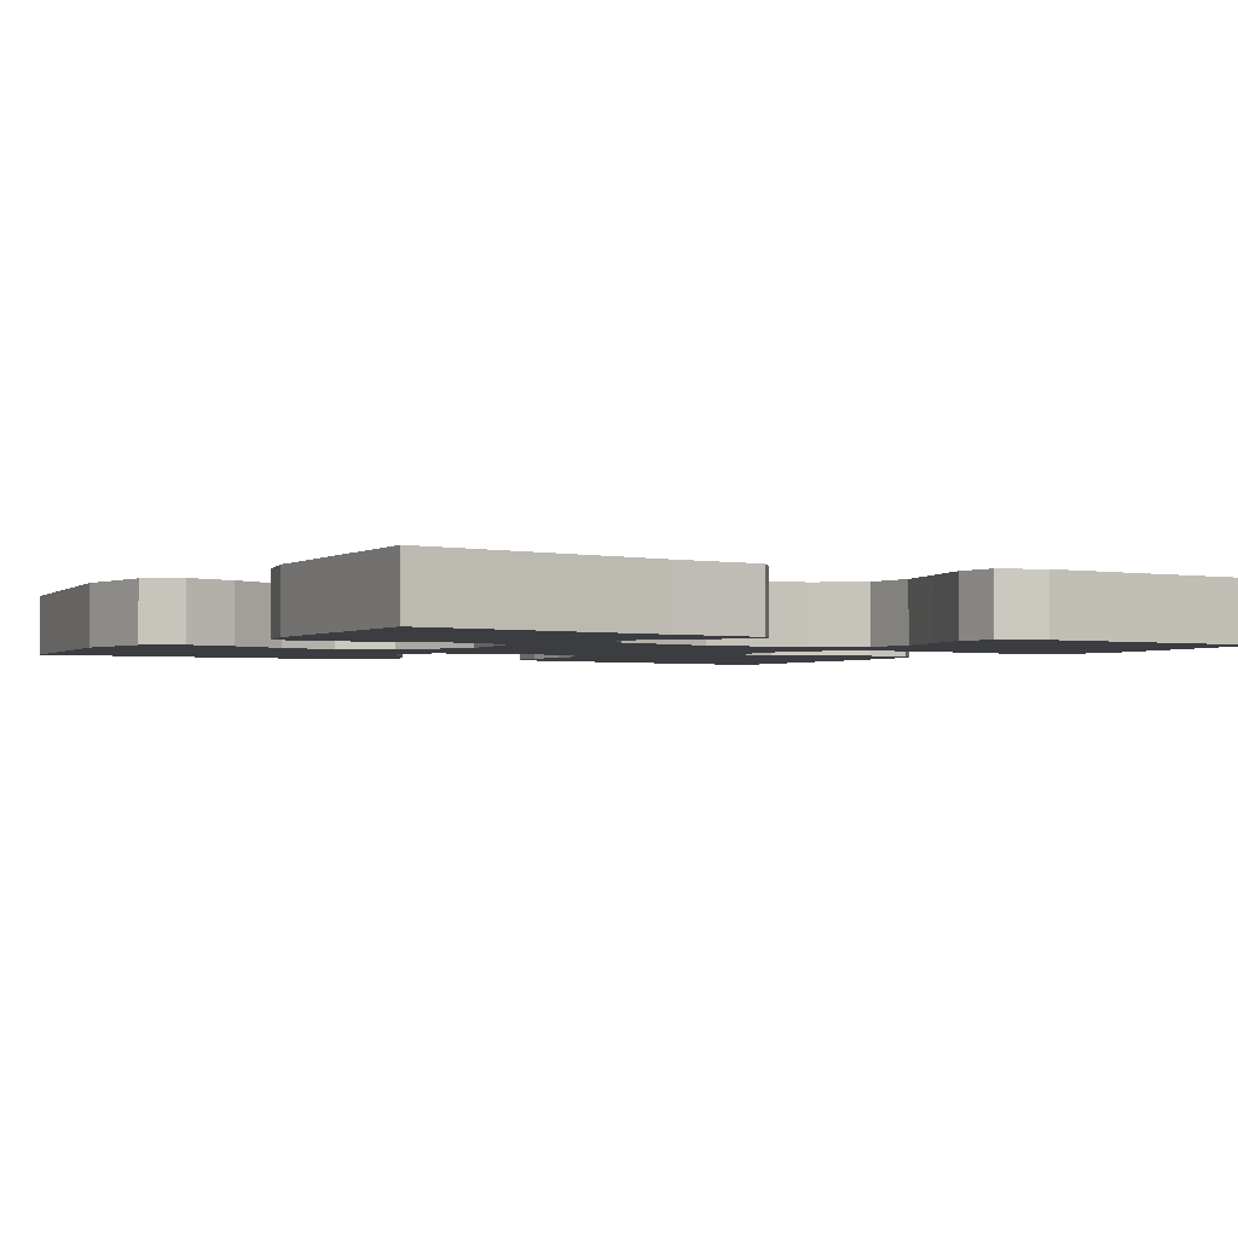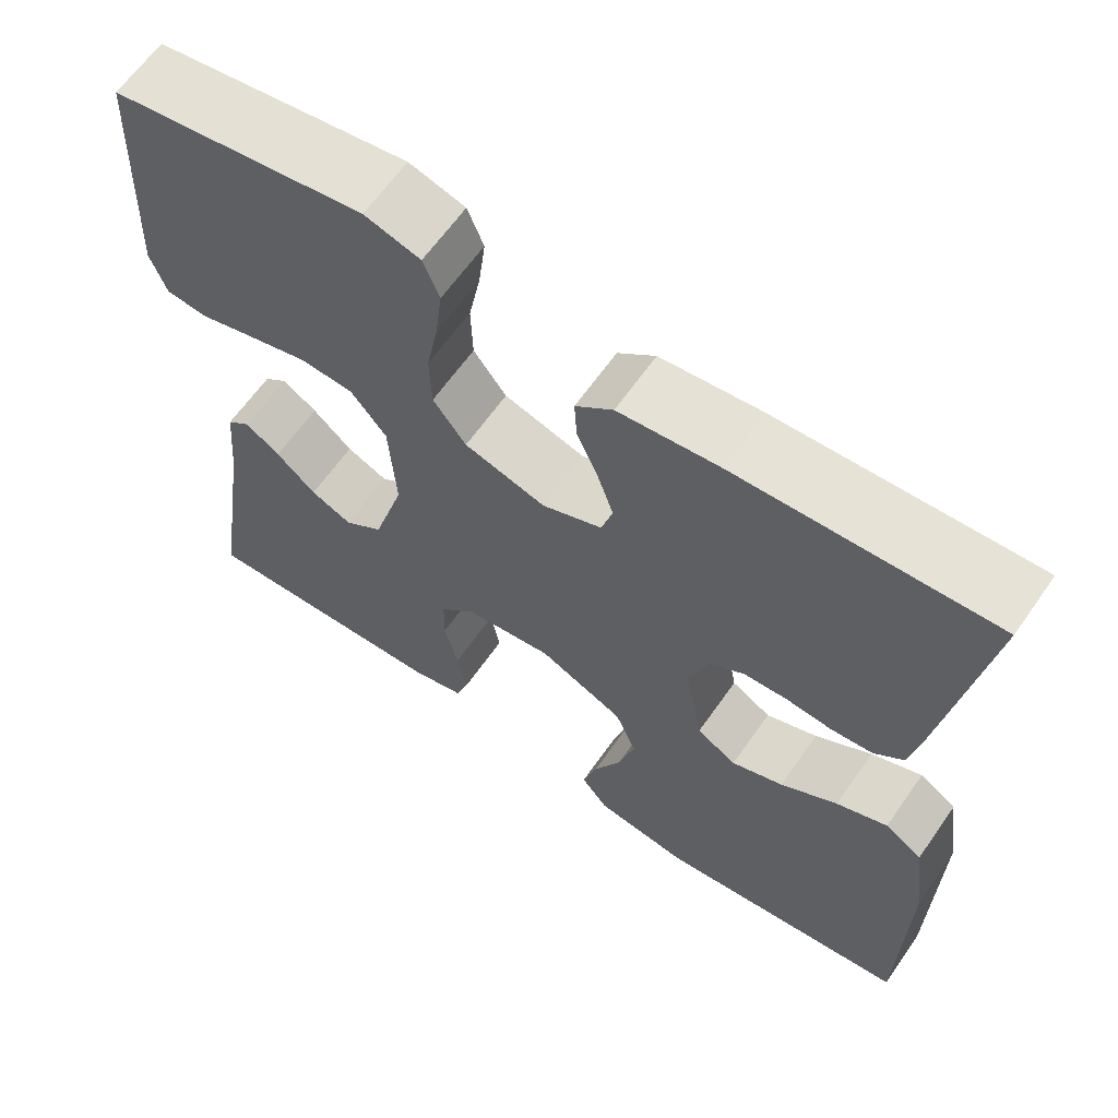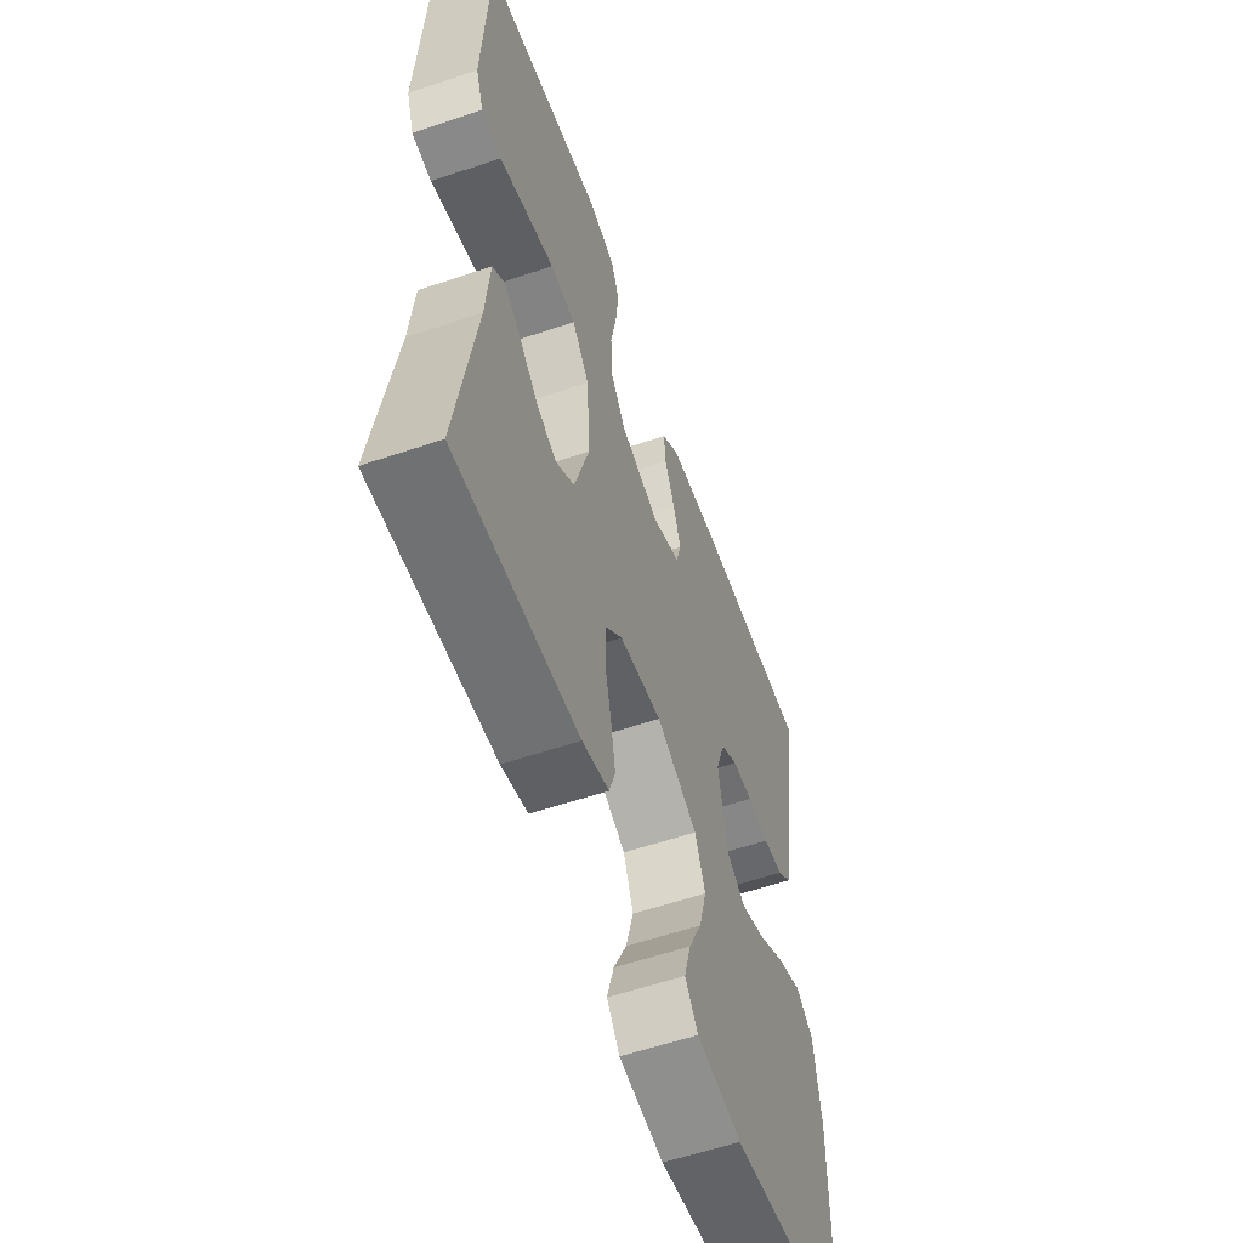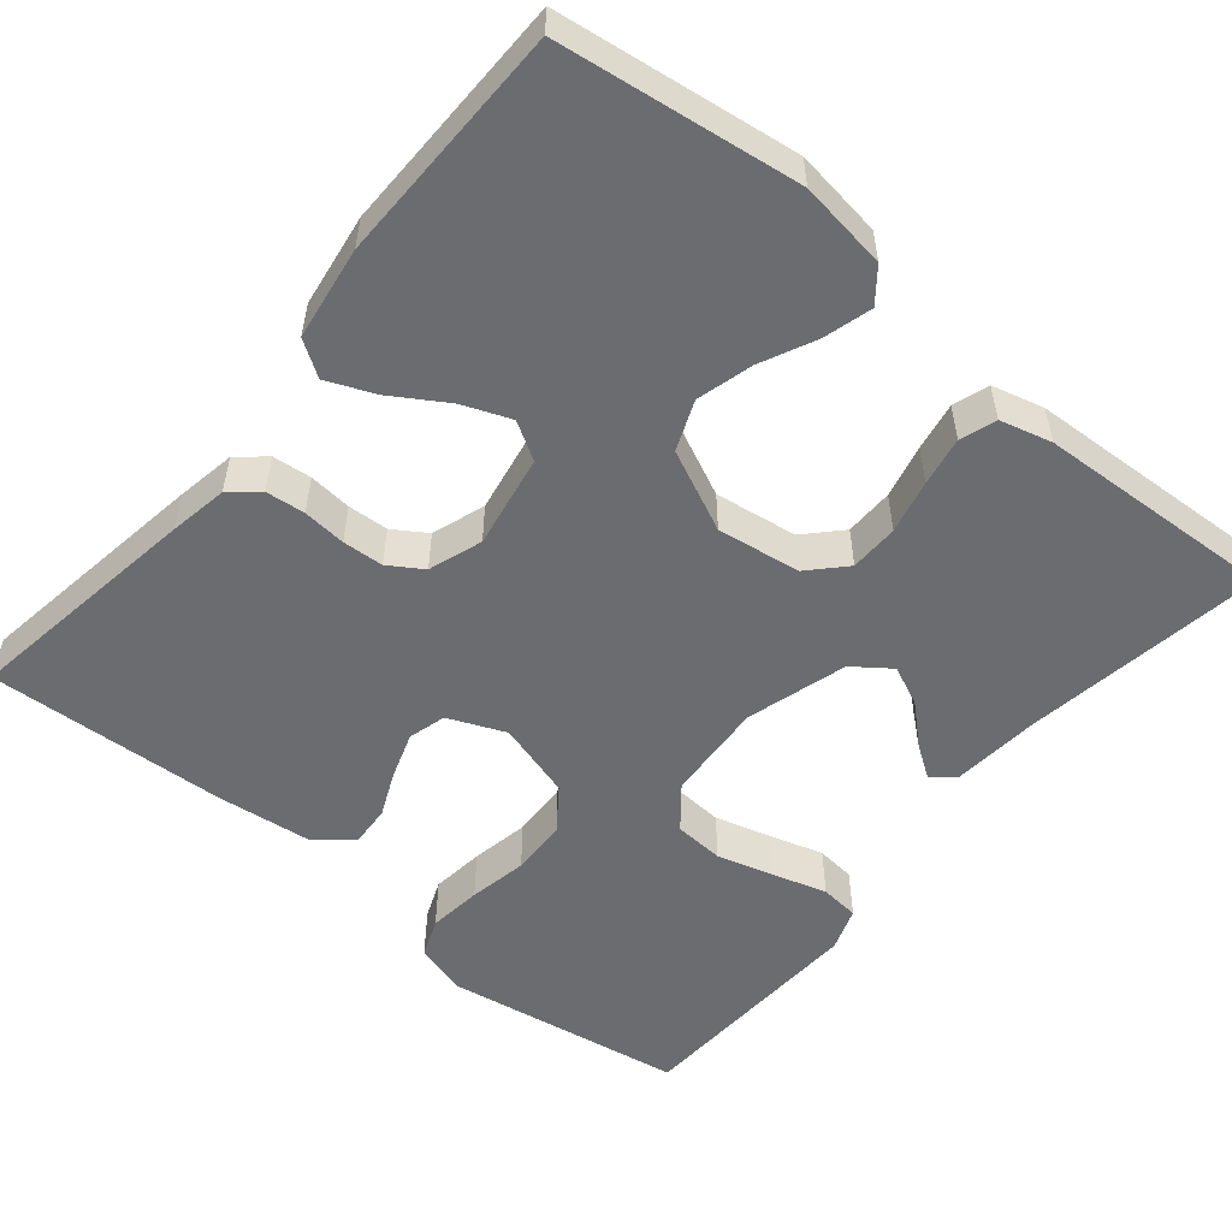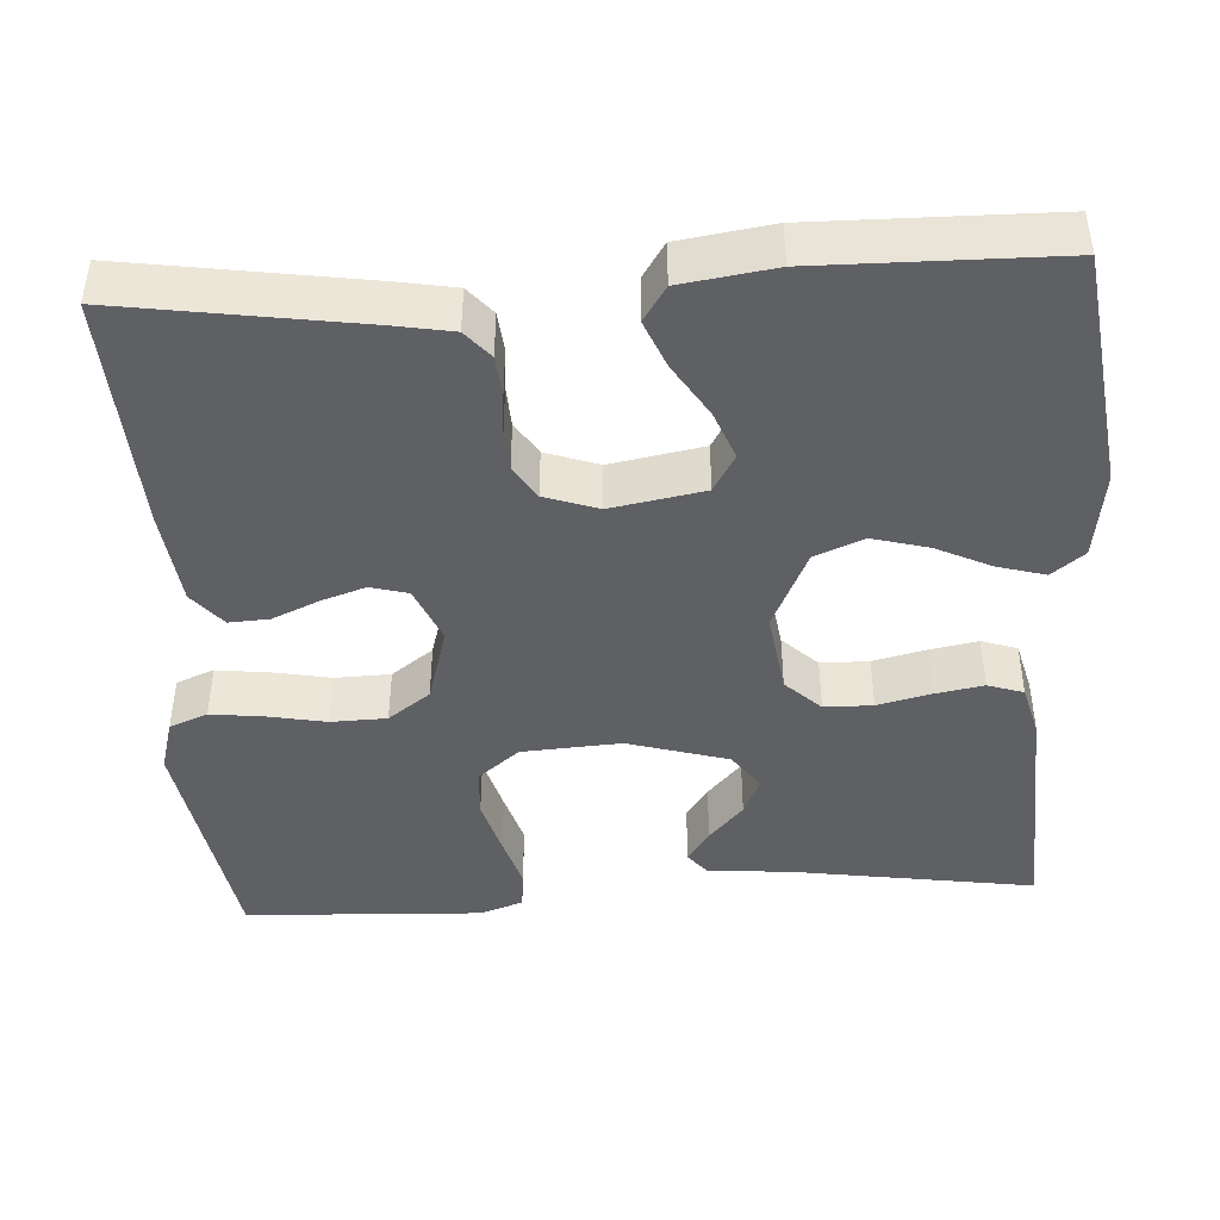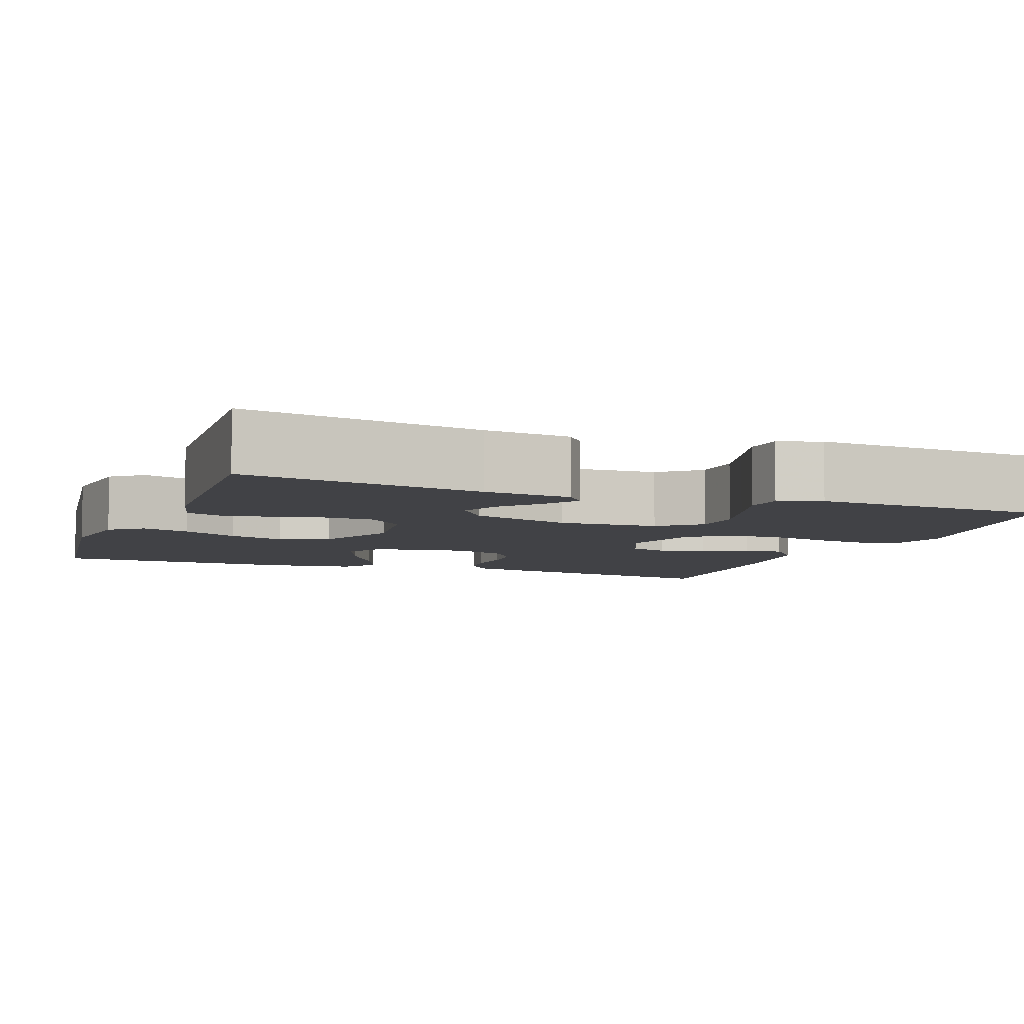
<metadata>
{"format":"obj","ext":"obj","renderer":"f3d","projection":"perspective","resolution":1024,"background":"white","views":[{"elev":-2.4,"azim":-120.2,"up":"+Y"},{"elev":63.7,"azim":35.0,"up":"+Z"},{"elev":-57.8,"azim":-70.6,"up":"+Z"},{"elev":-53.7,"azim":140.4,"up":"+Y"},{"elev":-44.0,"azim":93.5,"up":"+Y"},{"elev":-6.7,"azim":-110.8,"up":"+Y"}]}
</metadata>
<code>
v 0.5 0.07 -0.5
v 0.2 0.07 -0.54
v 0.089 0.07 -0.524
v 0.057 0.07 -0.483
v 0.074 0.07 -0.423
v 0.107 0.07 -0.354
v 0.126 0.07 -0.284
v 0.101 0.07 -0.222
v 0 0.07 -0.175
v -0.104 0.07 -0.19
v -0.146 0.07 -0.234
v -0.147 0.07 -0.295
v -0.131 0.07 -0.362
v -0.12 0.07 -0.423
v -0.135 0.07 -0.468
v -0.2 0.07 -0.485
v -0.5 0.07 -0.5
v -0.454 0.07 -0.2
v -0.444 0.07 -0.09
v -0.416 0.07 -0.067
v -0.375 0.07 -0.095
v -0.328 0.07 -0.138
v -0.279 0.07 -0.16
v -0.233 0.07 -0.126
v -0.196 0.07 0
v -0.204 0.07 0.125
v -0.246 0.07 0.177
v -0.308 0.07 0.181
v -0.379 0.07 0.161
v -0.446 0.07 0.141
v -0.495 0.07 0.146
v -0.514 0.07 0.2
v -0.5 0.07 0.5
v -0.2 0.07 0.549
v -0.134 0.07 0.53
v -0.115 0.07 0.482
v -0.123 0.07 0.415
v -0.137 0.07 0.342
v -0.135 0.07 0.272
v -0.096 0.07 0.219
v 0 0.07 0.191
v 0.071 0.07 0.221
v 0.084 0.07 0.268
v 0.065 0.07 0.325
v 0.04 0.07 0.382
v 0.037 0.07 0.433
v 0.081 0.07 0.47
v 0.2 0.07 0.484
v 0.5 0.07 0.5
v 0.454 0.07 0.2
v 0.441 0.07 0.127
v 0.406 0.07 0.097
v 0.357 0.07 0.092
v 0.303 0.07 0.097
v 0.252 0.07 0.094
v 0.21 0.07 0.067
v 0.187 0.07 0
v 0.208 0.07 -0.117
v 0.255 0.07 -0.145
v 0.316 0.07 -0.121
v 0.383 0.07 -0.079
v 0.443 0.07 -0.054
v 0.487 0.07 -0.083
v 0.504 0.07 -0.2
v 0.5 0 -0.5
v 0.2 0 -0.54
v 0.089 0 -0.524
v 0.057 0 -0.483
v 0.074 0 -0.423
v 0.107 0 -0.354
v 0.126 0 -0.284
v 0.101 0 -0.222
v 0 0 -0.175
v -0.104 0 -0.19
v -0.146 0 -0.234
v -0.147 0 -0.295
v -0.131 0 -0.362
v -0.12 0 -0.423
v -0.135 0 -0.468
v -0.2 0 -0.485
v -0.5 0 -0.5
v -0.454 0 -0.2
v -0.444 0 -0.09
v -0.416 0 -0.067
v -0.375 0 -0.095
v -0.328 0 -0.138
v -0.279 0 -0.16
v -0.233 0 -0.126
v -0.196 0 0
v -0.204 0 0.125
v -0.246 0 0.177
v -0.308 0 0.181
v -0.379 0 0.161
v -0.446 0 0.141
v -0.495 0 0.146
v -0.514 0 0.2
v -0.5 0 0.5
v -0.2 0 0.549
v -0.134 0 0.53
v -0.115 0 0.482
v -0.123 0 0.415
v -0.137 0 0.342
v -0.135 0 0.272
v -0.096 0 0.219
v 0 0 0.191
v 0.071 0 0.221
v 0.084 0 0.268
v 0.065 0 0.325
v 0.04 0 0.382
v 0.037 0 0.433
v 0.081 0 0.47
v 0.2 0 0.484
v 0.5 0 0.5
v 0.454 0 0.2
v 0.441 0 0.127
v 0.406 0 0.097
v 0.357 0 0.092
v 0.303 0 0.097
v 0.252 0 0.094
v 0.21 0 0.067
v 0.187 0 0
v 0.208 0 -0.117
v 0.255 0 -0.145
v 0.316 0 -0.121
v 0.383 0 -0.079
v 0.443 0 -0.054
v 0.487 0 -0.083
v 0.504 0 -0.2
f 60 61 62 63
f 59 60 63 64
f 51 52 53 54
f 51 54 55
f 50 51 55
f 49 50 55
f 48 49 55 56
f 44 45 46 47
f 43 44 47 48
f 42 43 48 56
f 35 36 37 38
f 33 34 35 38
f 33 38 39
f 32 33 39 40
f 29 30 31 32
f 28 29 32
f 27 28 32 40
f 19 20 21 22
f 18 19 22 23
f 17 18 23
f 16 17 23 24
f 12 13 14 15
f 12 15 16 24
f 3 4 5 6
f 3 6 7
f 2 3 7
f 59 64 1 2
f 58 59 2 7
f 57 58 7 8
f 41 42 56 57
f 41 57 8 9
f 26 27 40 41
f 25 26 41 9
f 11 12 24 25
f 10 11 25
f 9 10 25
f 127 126 125 124
f 128 127 124 123
f 118 117 116 115
f 119 118 115
f 119 115 114
f 119 114 113
f 120 119 113 112
f 111 110 109 108
f 112 111 108 107
f 120 112 107 106
f 102 101 100 99
f 102 99 98 97
f 103 102 97
f 104 103 97 96
f 96 95 94 93
f 96 93 92
f 104 96 92 91
f 86 85 84 83
f 87 86 83 82
f 87 82 81
f 88 87 81 80
f 79 78 77 76
f 88 80 79 76
f 70 69 68 67
f 71 70 67
f 71 67 66
f 66 65 128 123
f 71 66 123 122
f 72 71 122 121
f 121 120 106 105
f 73 72 121 105
f 105 104 91 90
f 73 105 90 89
f 89 88 76 75
f 89 75 74
f 89 74 73
f 1 65 66 2
f 2 66 67 3
f 3 67 68 4
f 4 68 69 5
f 5 69 70 6
f 6 70 71 7
f 7 71 72 8
f 8 72 73 9
f 9 73 74 10
f 10 74 75 11
f 11 75 76 12
f 12 76 77 13
f 13 77 78 14
f 14 78 79 15
f 15 79 80 16
f 16 80 81 17
f 17 81 82 18
f 18 82 83 19
f 19 83 84 20
f 20 84 85 21
f 21 85 86 22
f 22 86 87 23
f 23 87 88 24
f 24 88 89 25
f 25 89 90 26
f 26 90 91 27
f 27 91 92 28
f 28 92 93 29
f 29 93 94 30
f 30 94 95 31
f 31 95 96 32
f 32 96 97 33
f 33 97 98 34
f 34 98 99 35
f 35 99 100 36
f 36 100 101 37
f 37 101 102 38
f 38 102 103 39
f 39 103 104 40
f 40 104 105 41
f 41 105 106 42
f 42 106 107 43
f 43 107 108 44
f 44 108 109 45
f 45 109 110 46
f 46 110 111 47
f 47 111 112 48
f 48 112 113 49
f 49 113 114 50
f 50 114 115 51
f 51 115 116 52
f 52 116 117 53
f 53 117 118 54
f 54 118 119 55
f 55 119 120 56
f 56 120 121 57
f 57 121 122 58
f 58 122 123 59
f 59 123 124 60
f 60 124 125 61
f 61 125 126 62
f 62 126 127 63
f 63 127 128 64
f 64 128 65 1

</code>
